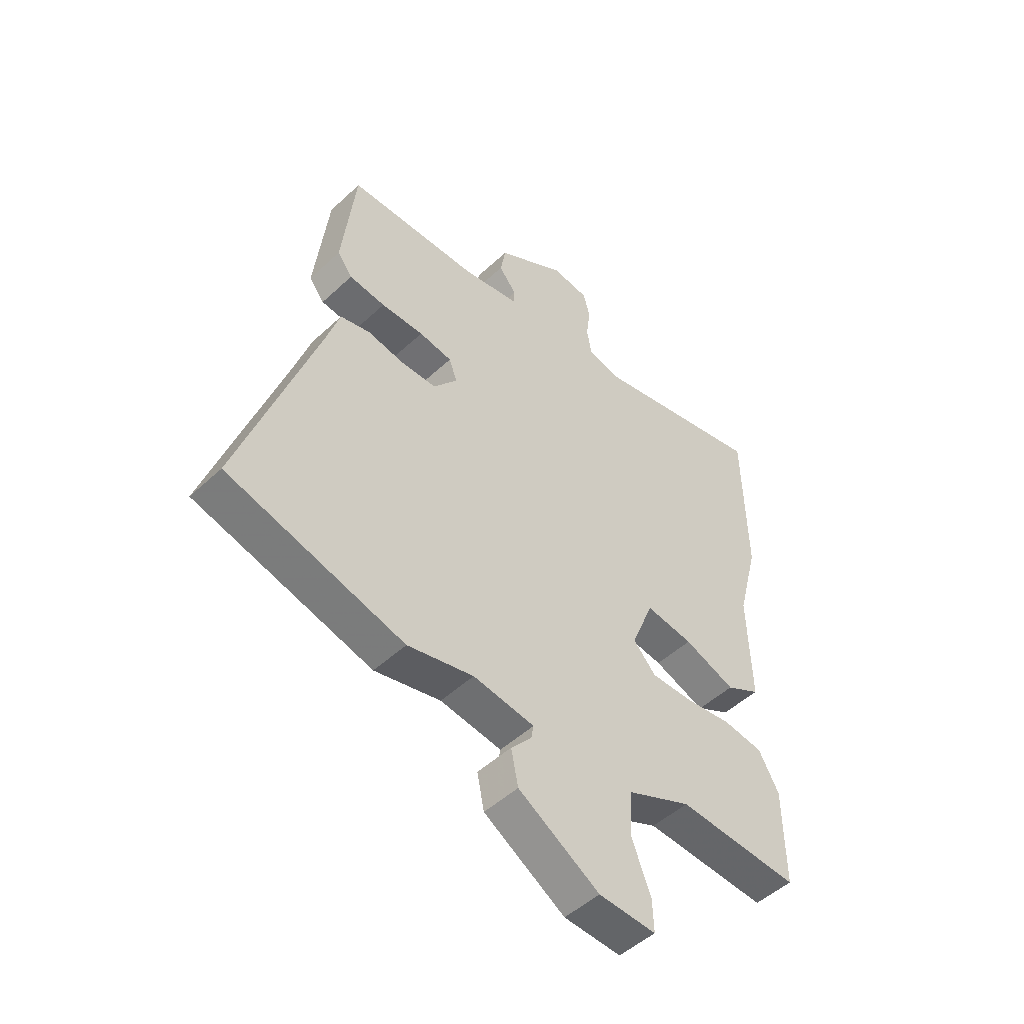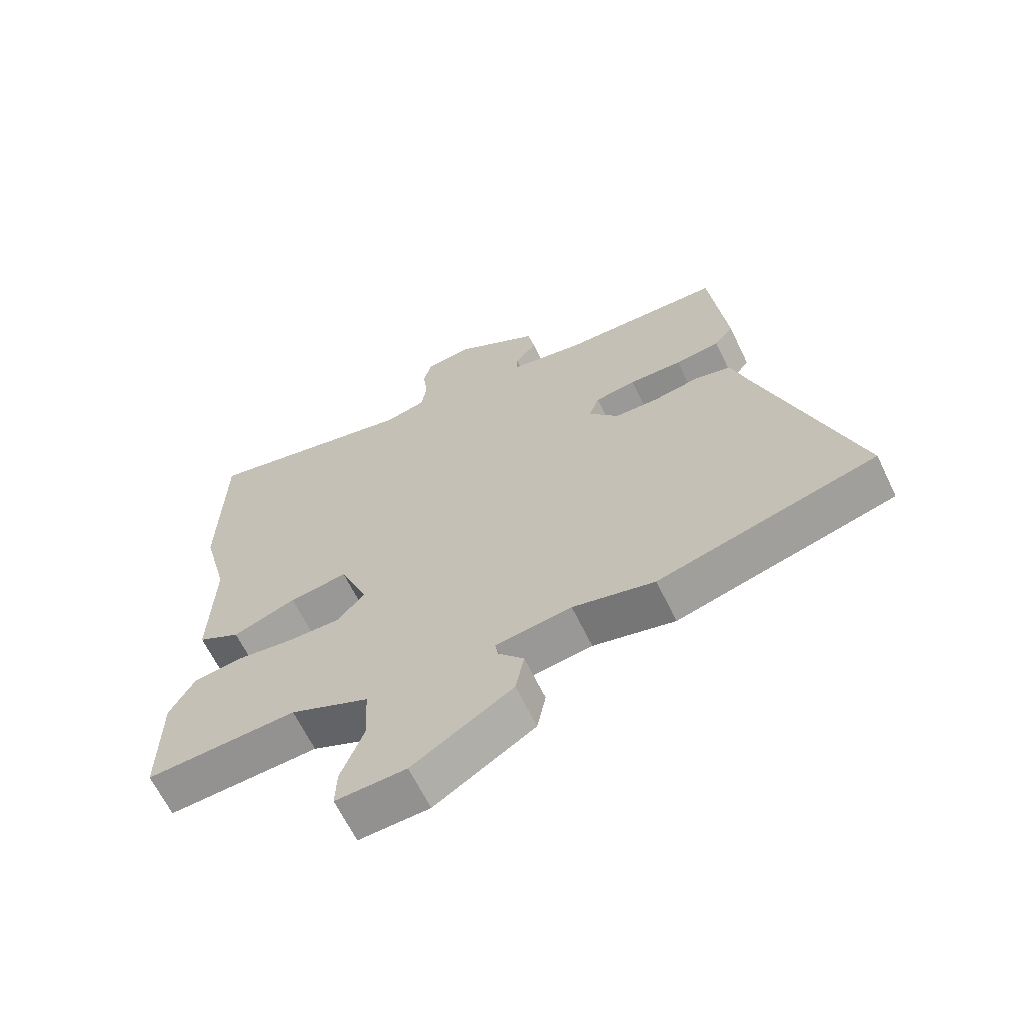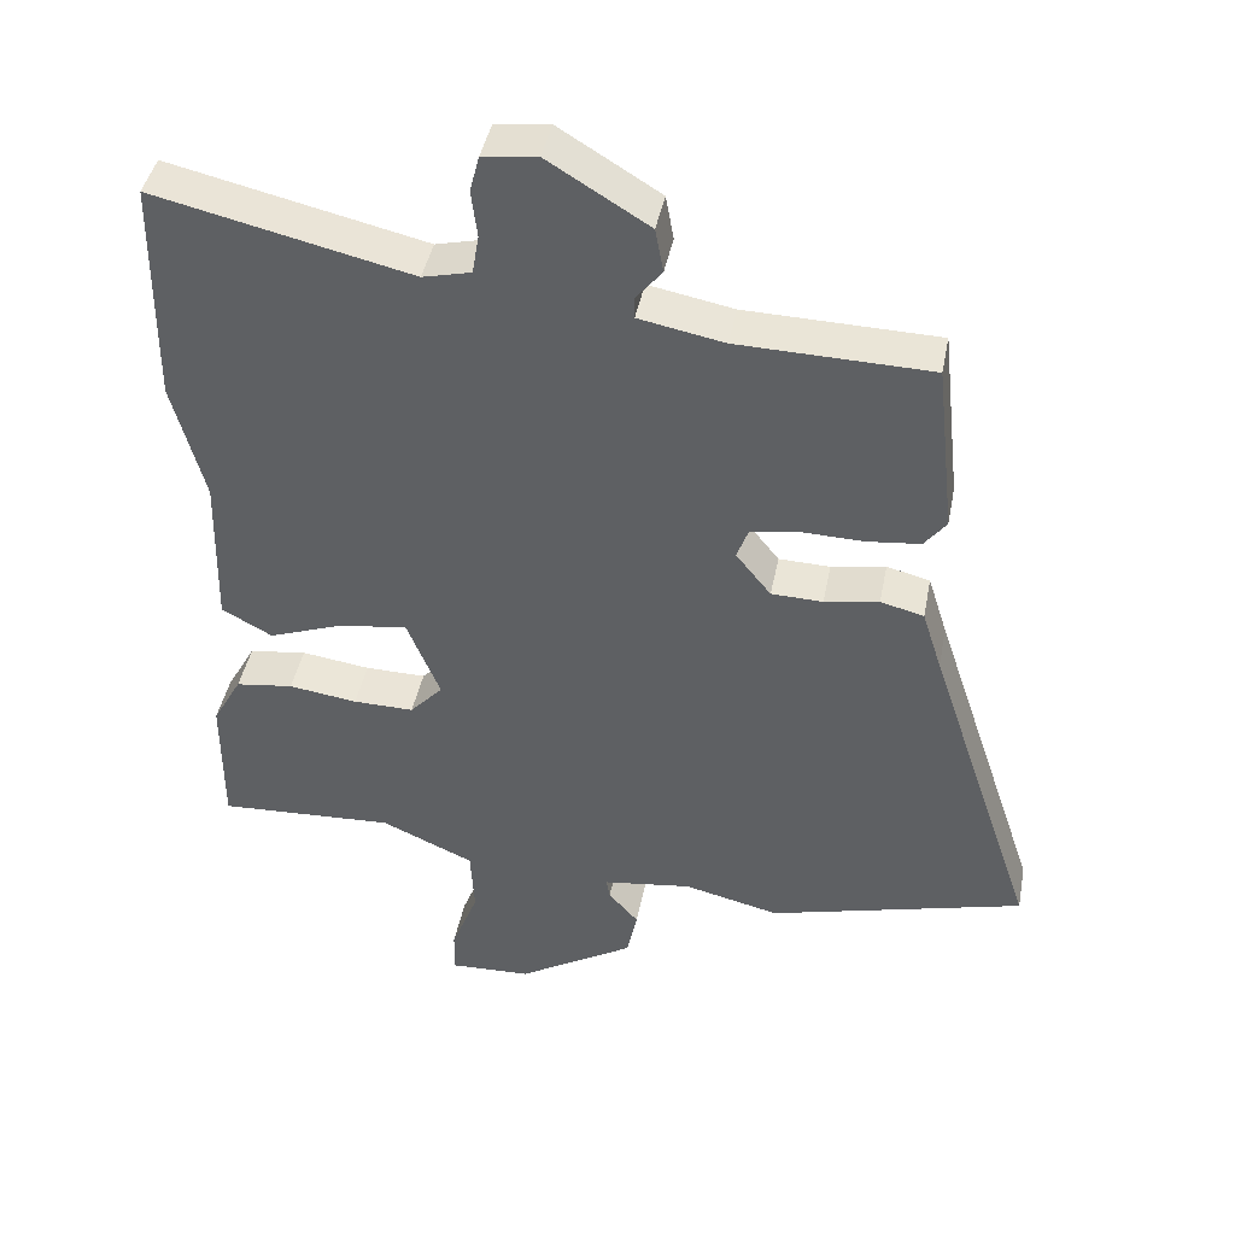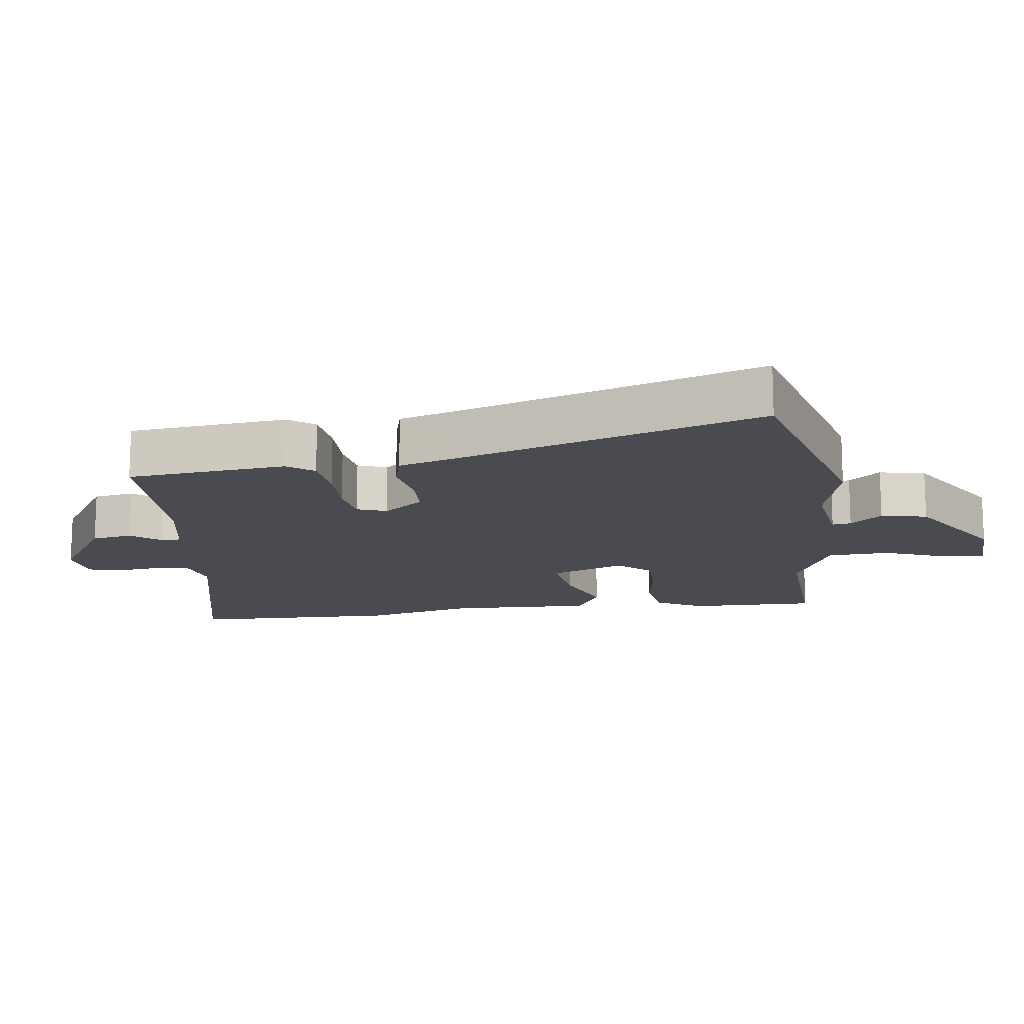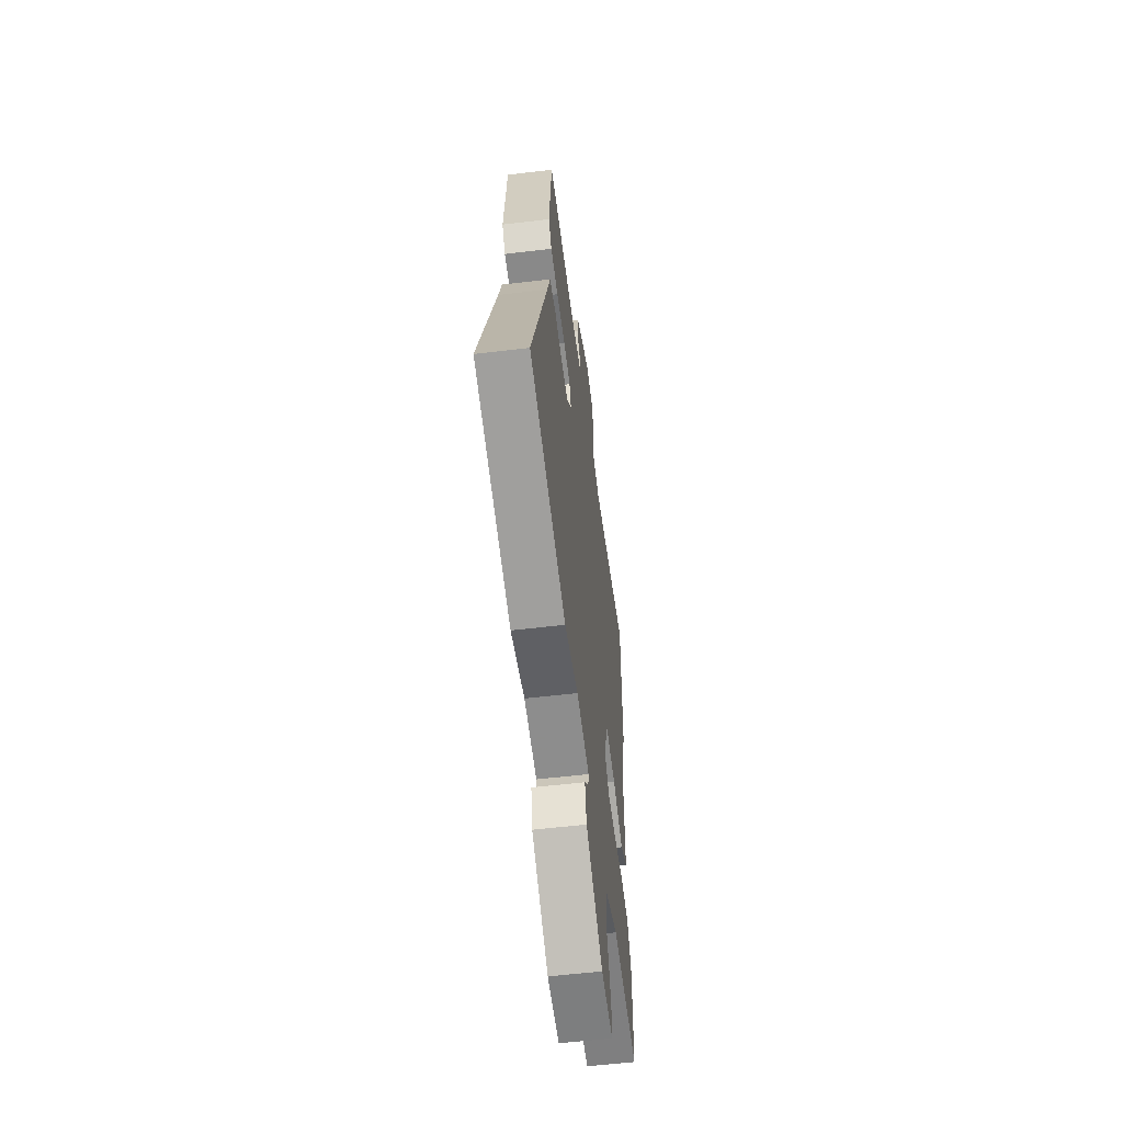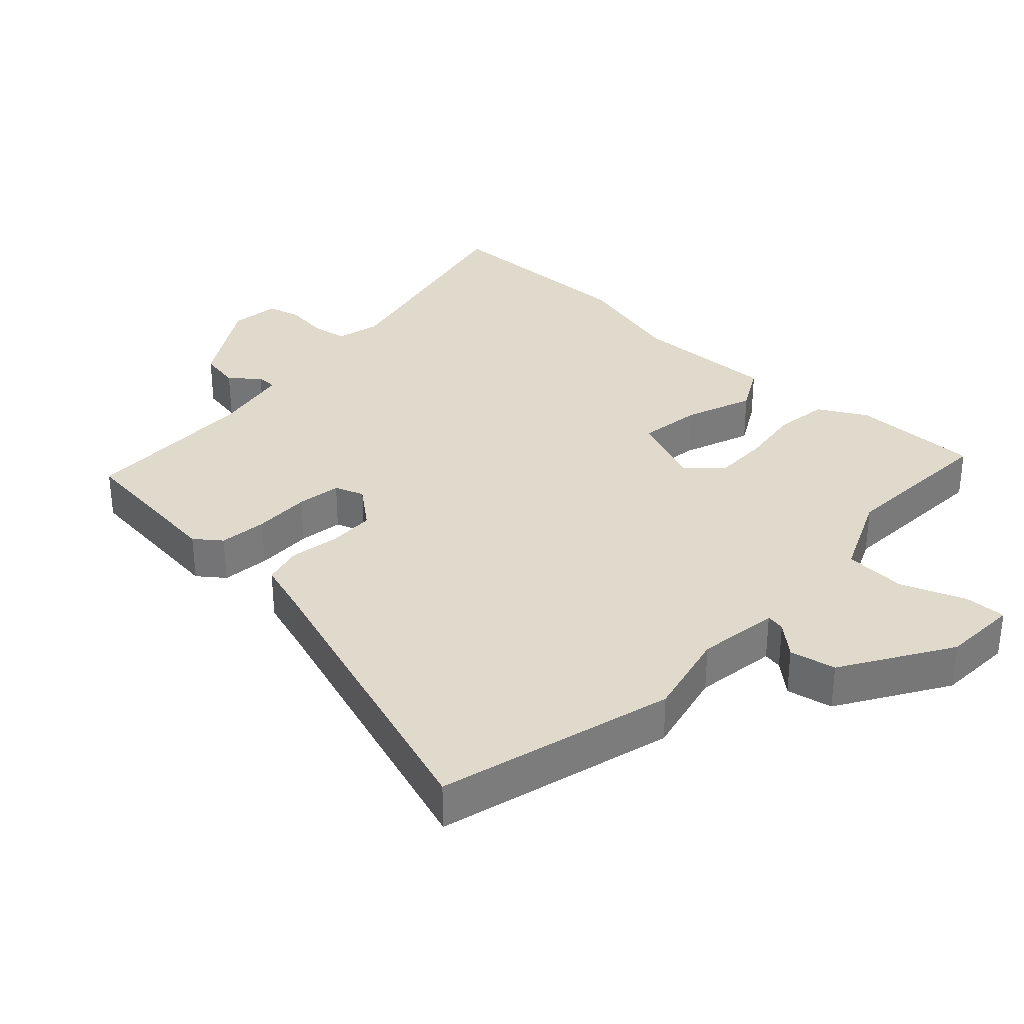
<metadata>
{"format":"obj","ext":"obj","renderer":"f3d","projection":"perspective","resolution":1024,"background":"white","views":[{"elev":-49.8,"azim":135.6,"up":"+Z"},{"elev":-64.8,"azim":25.8,"up":"+Z"},{"elev":43.2,"azim":11.0,"up":"+Z"},{"elev":-14.6,"azim":97.4,"up":"+Y"},{"elev":-56.8,"azim":97.1,"up":"+Z"},{"elev":33.0,"azim":133.1,"up":"+Y"}]}
</metadata>
<code>
v 0.683 0.07 -0.451
v 0.333 0.07 -0.545
v 0.202 0.07 -0.514
v 0.08 0.07 -0.531
v 0.085 0.07 -0.559
v 0.126 0.07 -0.606
v 0.112 0.07 -0.675
v -0.049 0.07 -0.774
v -0.162 0.07 -0.779
v -0.16 0.07 -0.717
v -0.123 0.07 -0.621
v -0.128 0.07 -0.528
v -0.255 0.07 -0.471
v -0.498 0.07 -0.484
v -0.497 0.07 -0.292
v -0.457 0.07 -0.22
v -0.378 0.07 -0.209
v -0.284 0.07 -0.222
v -0.201 0.07 -0.223
v -0.156 0.07 -0.174
v -0.201 0.07 -0.062
v -0.295 0.07 -0.075
v -0.397 0.07 -0.113
v -0.466 0.07 -0.075
v -0.46 0.07 0.141
v -0.503 0.07 0.308
v -0.498 0.07 0.619
v -0.149 0.07 0.539
v -0.083 0.07 0.555
v -0.074 0.07 0.609
v -0.082 0.07 0.674
v -0.069 0.07 0.724
v 0.005 0.07 0.733
v 0.142 0.07 0.649
v 0.153 0.07 0.588
v 0.118 0.07 0.545
v 0.118 0.07 0.515
v 0.234 0.07 0.493
v 0.496 0.07 0.487
v 0.523 0.07 0.249
v 0.493 0.07 0.21
v 0.421 0.07 0.202
v 0.336 0.07 0.204
v 0.27 0.07 0.194
v 0.254 0.07 0.15
v 0.302 0.07 0.09
v 0.372 0.07 0.088
v 0.446 0.07 0.101
v 0.505 0.07 0.086
v 0.532 0.07 0.001
v 0.683 0 -0.451
v 0.333 0 -0.545
v 0.202 0 -0.514
v 0.08 0 -0.531
v 0.085 0 -0.559
v 0.126 0 -0.606
v 0.112 0 -0.675
v -0.049 0 -0.774
v -0.162 0 -0.779
v -0.16 0 -0.717
v -0.123 0 -0.621
v -0.128 0 -0.528
v -0.255 0 -0.471
v -0.498 0 -0.484
v -0.497 0 -0.292
v -0.457 0 -0.22
v -0.378 0 -0.209
v -0.284 0 -0.222
v -0.201 0 -0.223
v -0.156 0 -0.174
v -0.201 0 -0.062
v -0.295 0 -0.075
v -0.397 0 -0.113
v -0.466 0 -0.075
v -0.46 0 0.141
v -0.503 0 0.308
v -0.498 0 0.619
v -0.149 0 0.539
v -0.083 0 0.555
v -0.074 0 0.609
v -0.082 0 0.674
v -0.069 0 0.724
v 0.005 0 0.733
v 0.142 0 0.649
v 0.153 0 0.588
v 0.118 0 0.545
v 0.118 0 0.515
v 0.234 0 0.493
v 0.496 0 0.487
v 0.523 0 0.249
v 0.493 0 0.21
v 0.421 0 0.202
v 0.336 0 0.204
v 0.27 0 0.194
v 0.254 0 0.15
v 0.302 0 0.09
v 0.372 0 0.088
v 0.446 0 0.101
v 0.505 0 0.086
v 0.532 0 0.001
f 47 48 49 50
f 46 47 50 1
f 45 46 1 2
f 40 41 42 43
f 38 39 40 43
f 37 38 43 44
f 33 34 35 36
f 33 36 37
f 30 31 32 33
f 29 30 33 37
f 28 29 37 44
f 25 26 27 28
f 22 23 24 25
f 21 22 25 28
f 20 21 28 44
f 15 16 17 18
f 13 14 15 18
f 12 13 18 19
f 8 9 10 11
f 8 11 12
f 5 6 7 8
f 4 5 8 12
f 3 4 12 19
f 45 2 3 19
f 19 20 44 45
f 100 99 98 97
f 51 100 97 96
f 52 51 96 95
f 93 92 91 90
f 93 90 89 88
f 94 93 88 87
f 86 85 84 83
f 87 86 83
f 83 82 81 80
f 87 83 80 79
f 94 87 79 78
f 78 77 76 75
f 75 74 73 72
f 78 75 72 71
f 94 78 71 70
f 68 67 66 65
f 68 65 64 63
f 69 68 63 62
f 61 60 59 58
f 62 61 58
f 58 57 56 55
f 62 58 55 54
f 69 62 54 53
f 69 53 52 95
f 95 94 70 69
f 1 51 52 2
f 2 52 53 3
f 3 53 54 4
f 4 54 55 5
f 5 55 56 6
f 6 56 57 7
f 7 57 58 8
f 8 58 59 9
f 9 59 60 10
f 10 60 61 11
f 11 61 62 12
f 12 62 63 13
f 13 63 64 14
f 14 64 65 15
f 15 65 66 16
f 16 66 67 17
f 17 67 68 18
f 18 68 69 19
f 19 69 70 20
f 20 70 71 21
f 21 71 72 22
f 22 72 73 23
f 23 73 74 24
f 24 74 75 25
f 25 75 76 26
f 26 76 77 27
f 27 77 78 28
f 28 78 79 29
f 29 79 80 30
f 30 80 81 31
f 31 81 82 32
f 32 82 83 33
f 33 83 84 34
f 34 84 85 35
f 35 85 86 36
f 36 86 87 37
f 37 87 88 38
f 38 88 89 39
f 39 89 90 40
f 40 90 91 41
f 41 91 92 42
f 42 92 93 43
f 43 93 94 44
f 44 94 95 45
f 45 95 96 46
f 46 96 97 47
f 47 97 98 48
f 48 98 99 49
f 49 99 100 50
f 50 100 51 1

</code>
